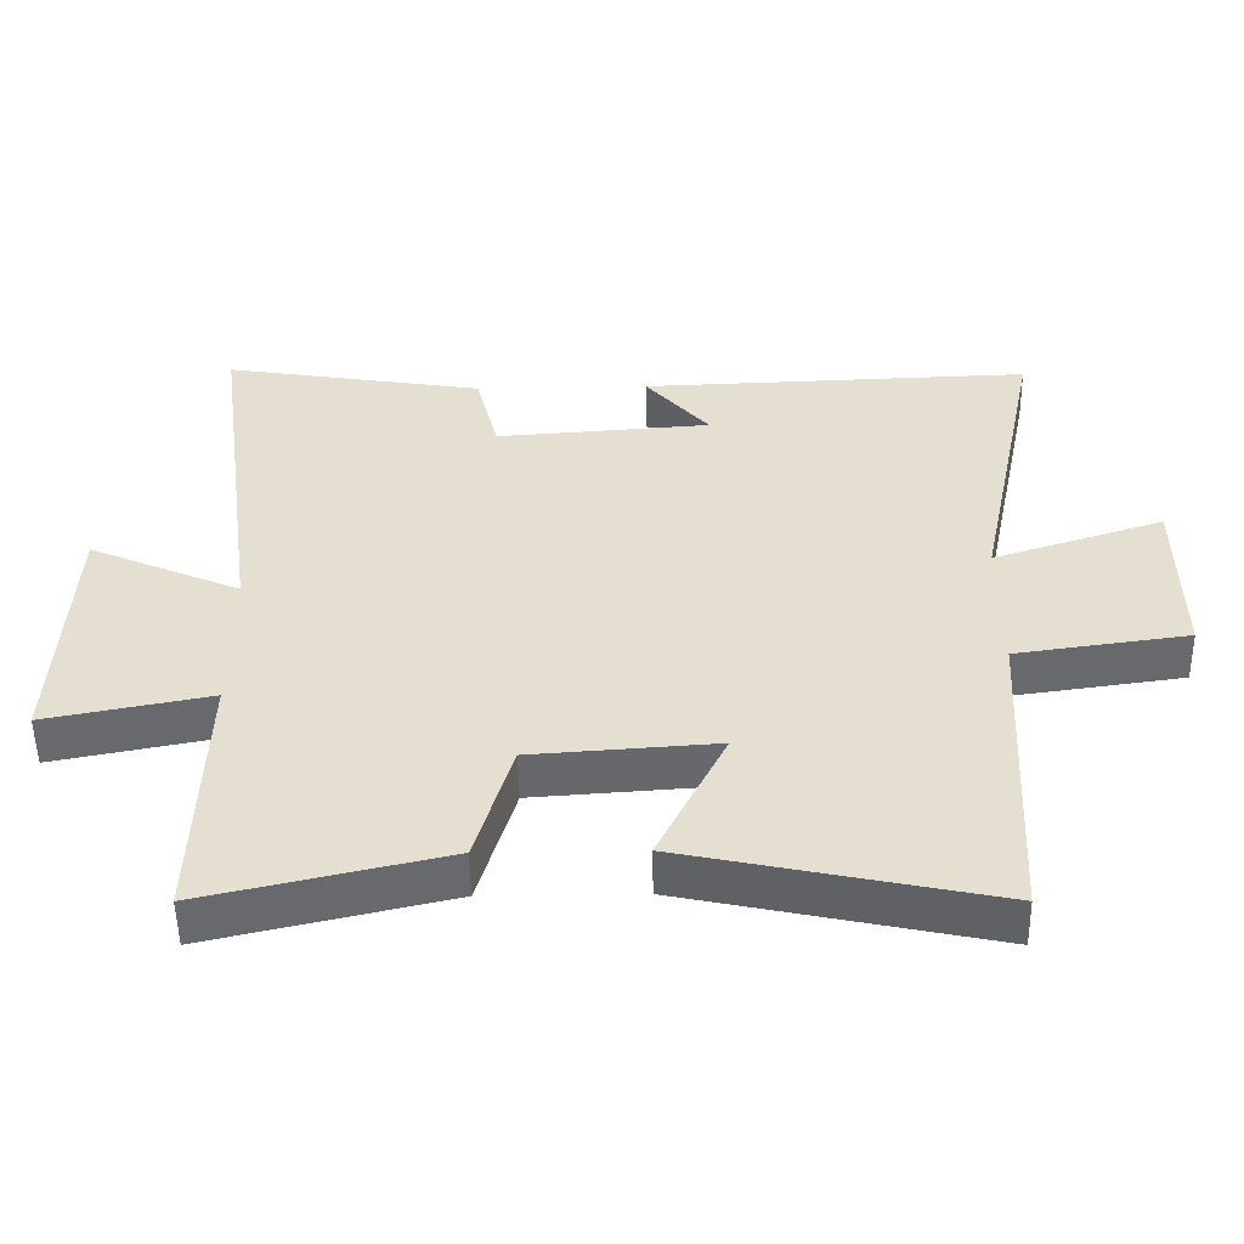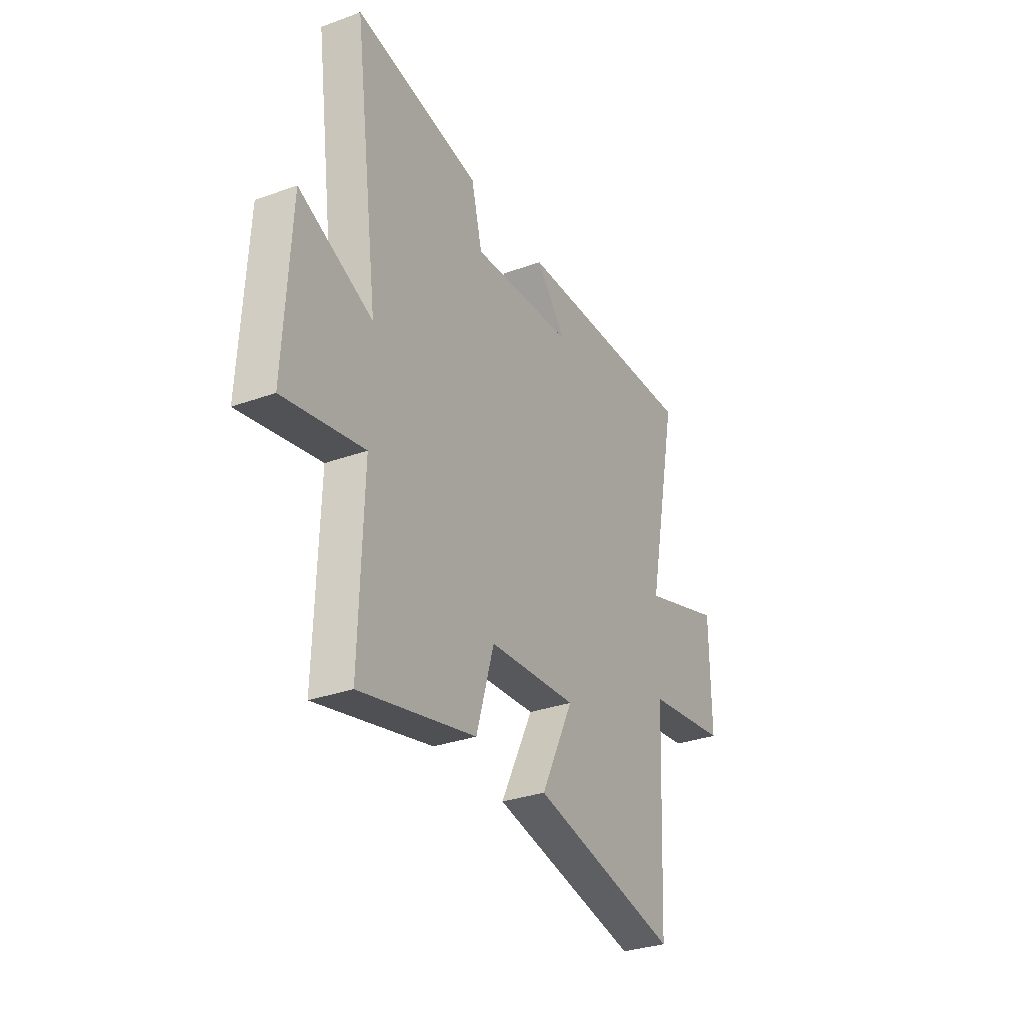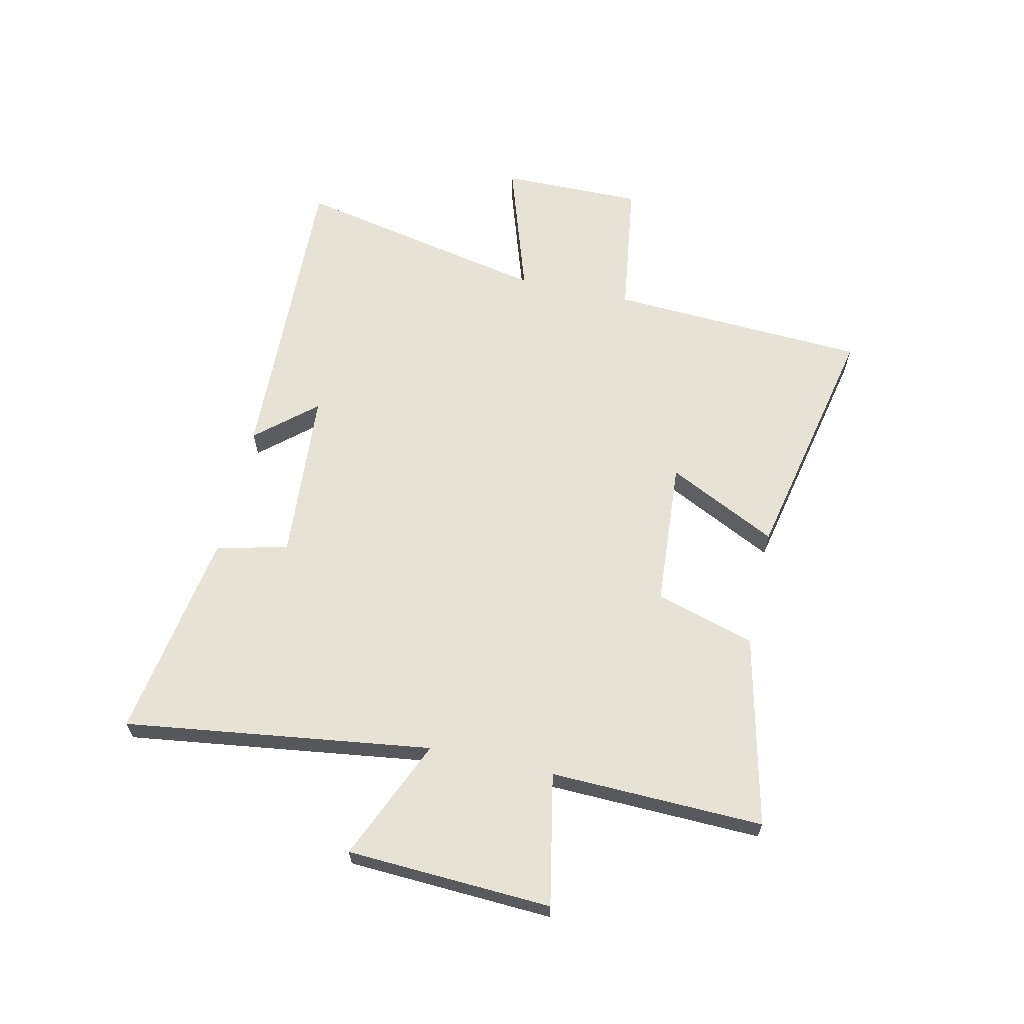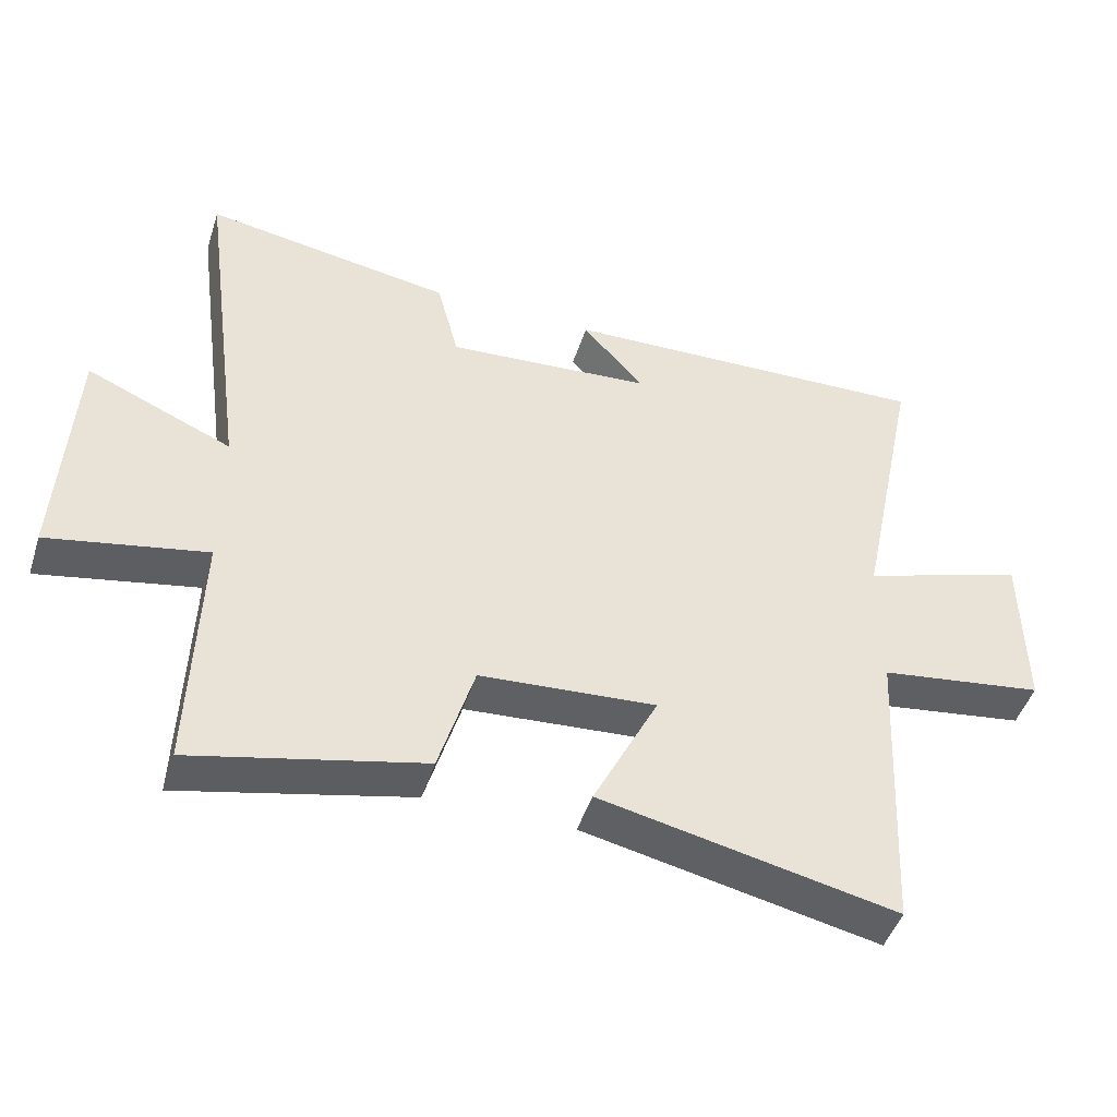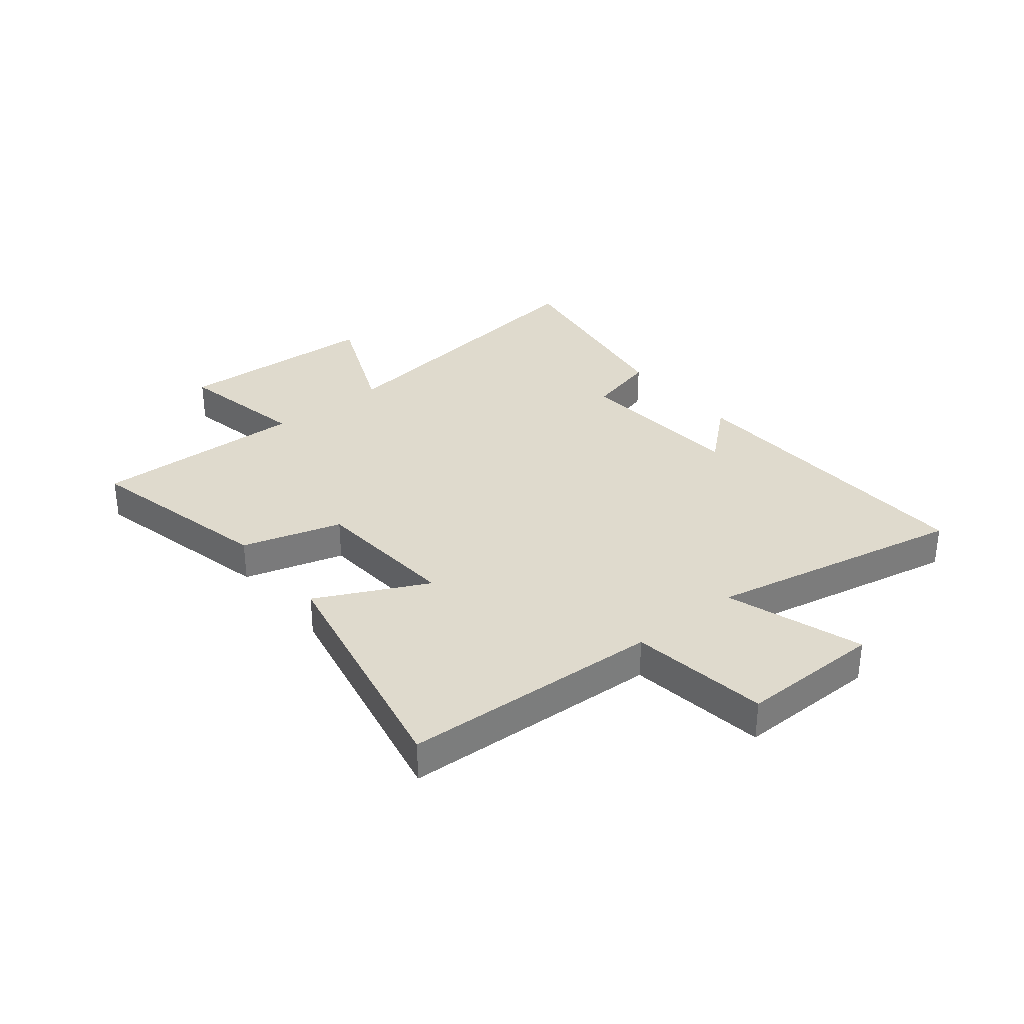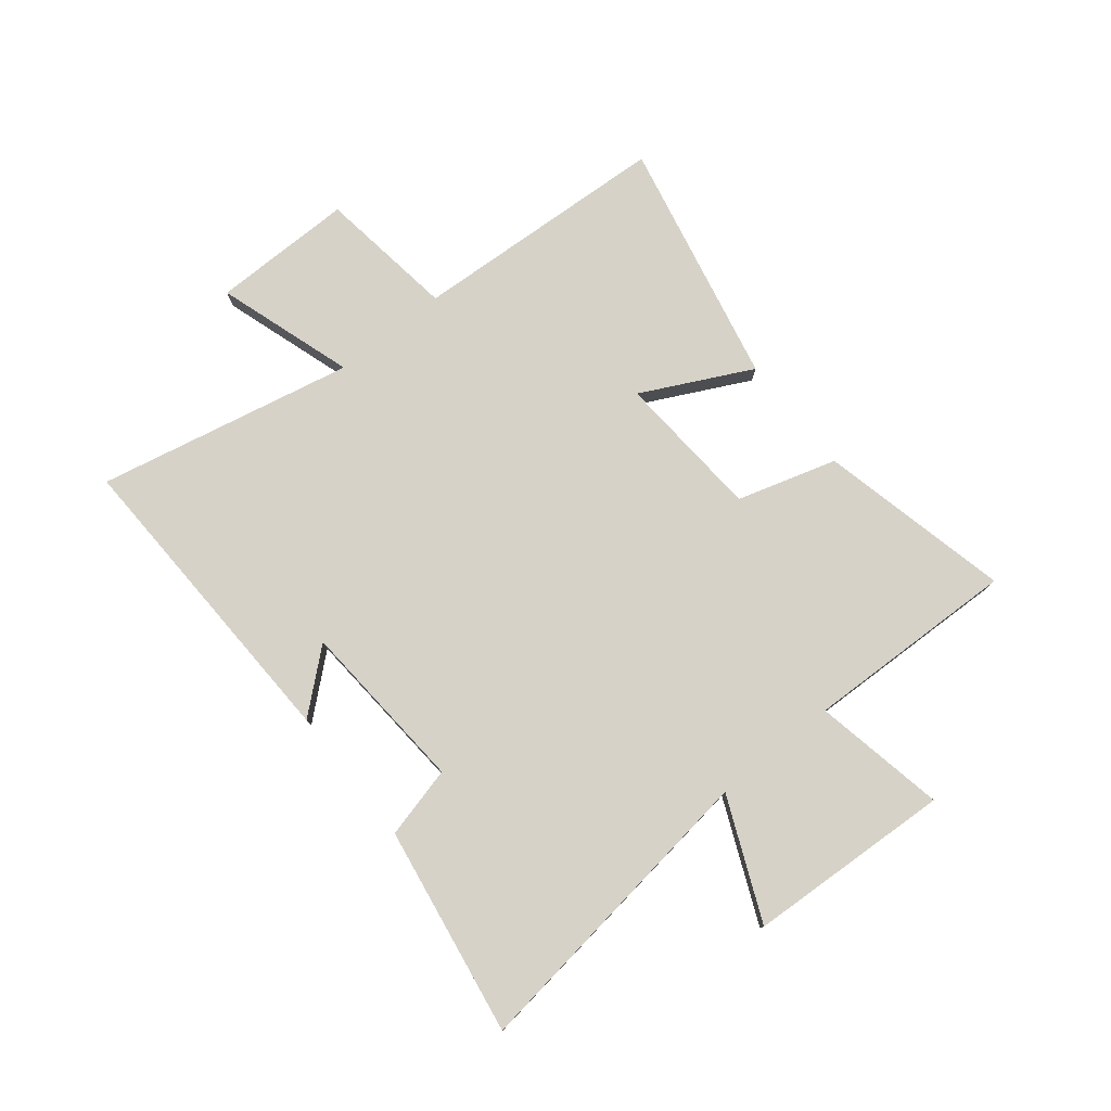
<metadata>
{"format":"obj","ext":"obj","renderer":"f3d","projection":"perspective","resolution":1024,"background":"white","views":[{"elev":-52.2,"azim":-179.1,"up":"+Z"},{"elev":-31.5,"azim":117.2,"up":"+Z"},{"elev":63.4,"azim":102.5,"up":"+Y"},{"elev":-46.8,"azim":162.5,"up":"+Z"},{"elev":32.8,"azim":-129.2,"up":"+Y"},{"elev":77.9,"azim":51.3,"up":"+Y"}]}
</metadata>
<code>
v 0.573 0.07 0.56
v 0.5 0.07 0.02
v 0.714 0.07 0.113
v 0.732 0.07 -0.247
v 0.5 0.07 -0.202
v 0.511 0.07 -0.577
v 0.174 0.07 -0.5
v 0.122 0.07 -0.325
v -0.138 0.07 -0.307
v -0.042 0.07 -0.5
v -0.476 0.07 -0.593
v -0.5 0.07 -0.138
v -0.743 0.07 -0.104
v -0.741 0.07 0.146
v -0.5 0.07 0.068
v -0.594 0.07 0.519
v -0.041 0.07 0.5
v -0.131 0.07 0.396
v 0.173 0.07 0.374
v 0.205 0.07 0.5
v 0.573 0 0.56
v 0.5 0 0.02
v 0.714 0 0.113
v 0.732 0 -0.247
v 0.5 0 -0.202
v 0.511 0 -0.577
v 0.174 0 -0.5
v 0.122 0 -0.325
v -0.138 0 -0.307
v -0.042 0 -0.5
v -0.476 0 -0.593
v -0.5 0 -0.138
v -0.743 0 -0.104
v -0.741 0 0.146
v -0.5 0 0.068
v -0.594 0 0.519
v -0.041 0 0.5
v -0.131 0 0.396
v 0.173 0 0.374
v 0.205 0 0.5
f 19 20 1 2
f 18 19 2
f 15 16 17 18
f 15 18 2
f 12 13 14 15
f 11 12 15
f 10 11 15
f 9 10 15
f 8 9 15 2
f 5 6 7 8
f 5 8 2 3
f 3 4 5
f 22 21 40 39
f 22 39 38
f 38 37 36 35
f 22 38 35
f 35 34 33 32
f 35 32 31
f 35 31 30
f 35 30 29
f 22 35 29 28
f 28 27 26 25
f 23 22 28 25
f 25 24 23
f 1 21 22 2
f 2 22 23 3
f 3 23 24 4
f 4 24 25 5
f 5 25 26 6
f 6 26 27 7
f 7 27 28 8
f 8 28 29 9
f 9 29 30 10
f 10 30 31 11
f 11 31 32 12
f 12 32 33 13
f 13 33 34 14
f 14 34 35 15
f 15 35 36 16
f 16 36 37 17
f 17 37 38 18
f 18 38 39 19
f 19 39 40 20
f 20 40 21 1

</code>
